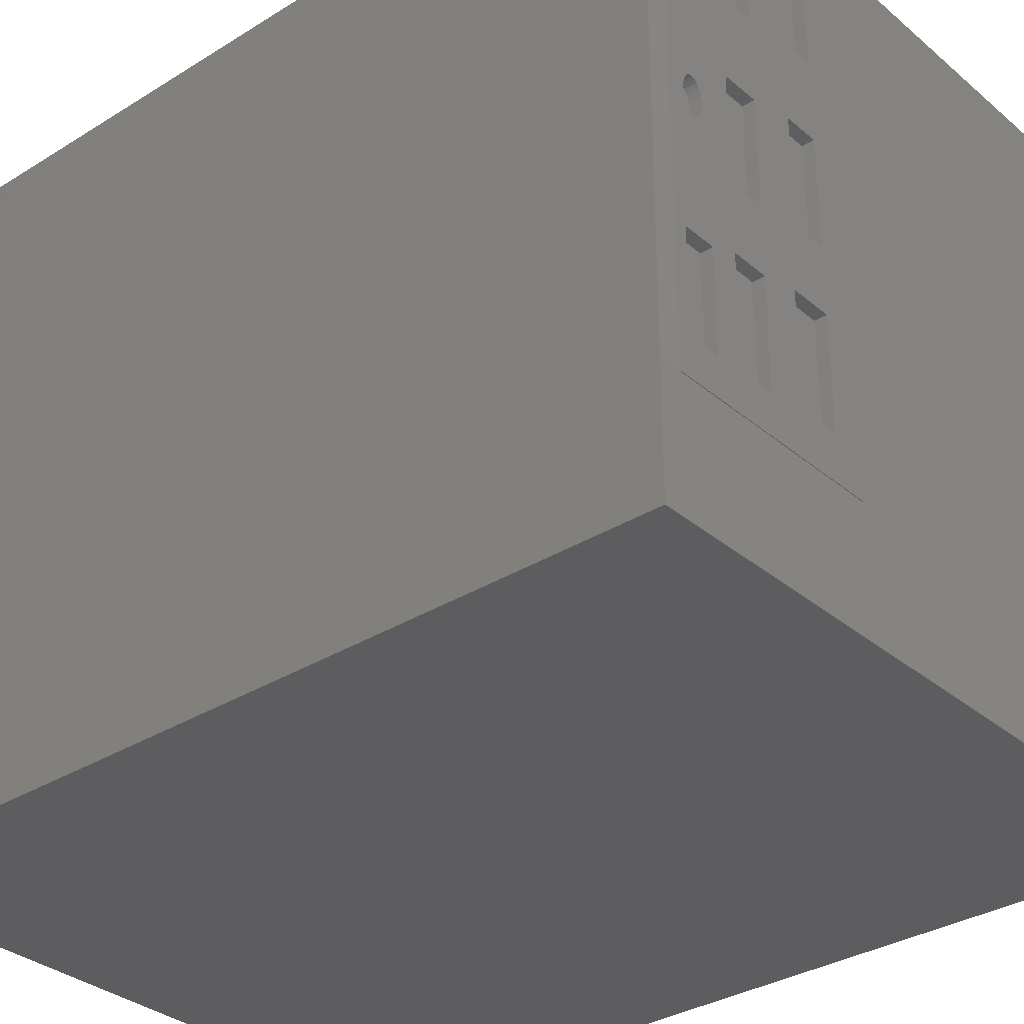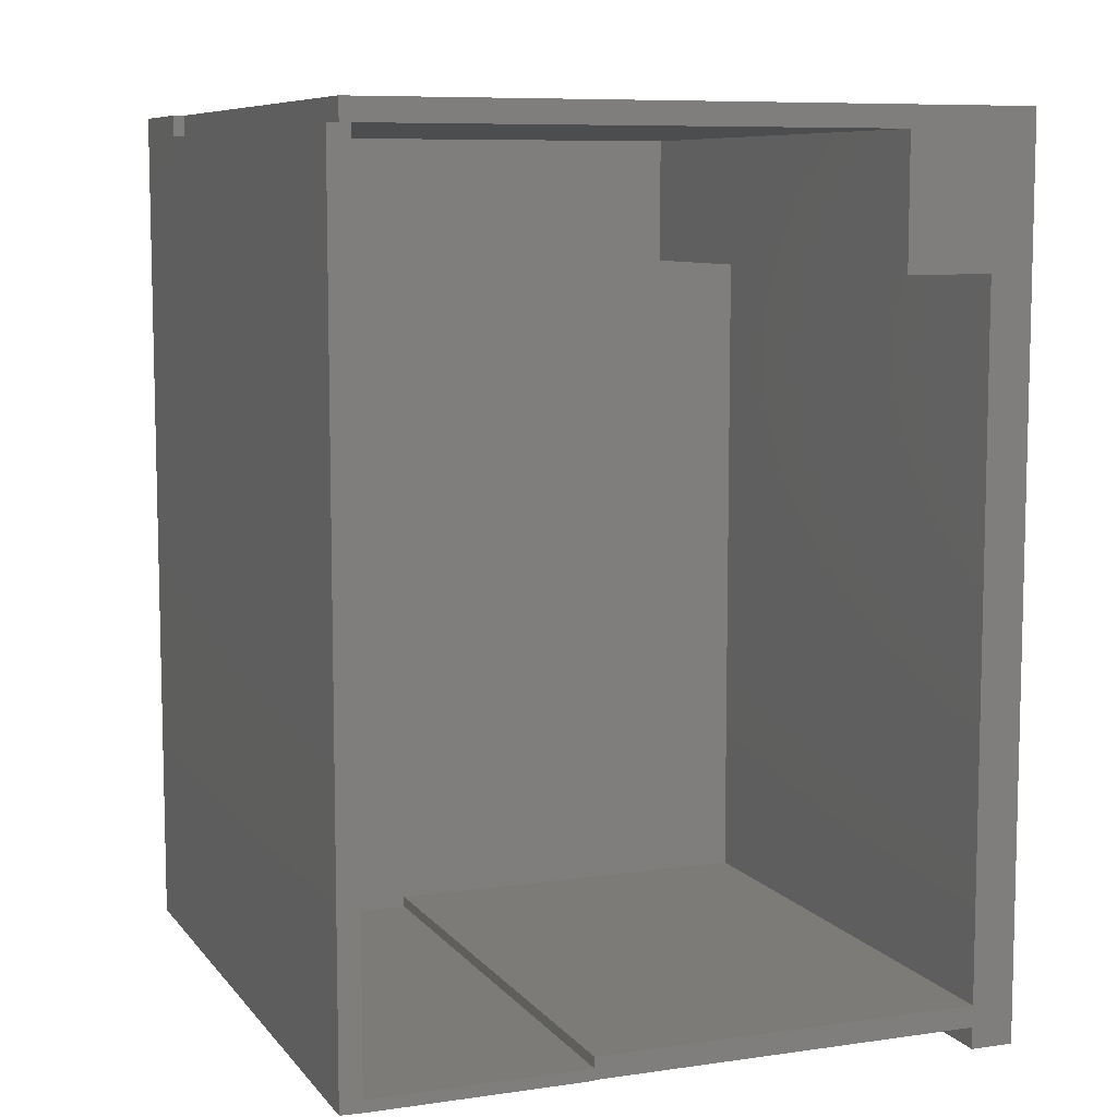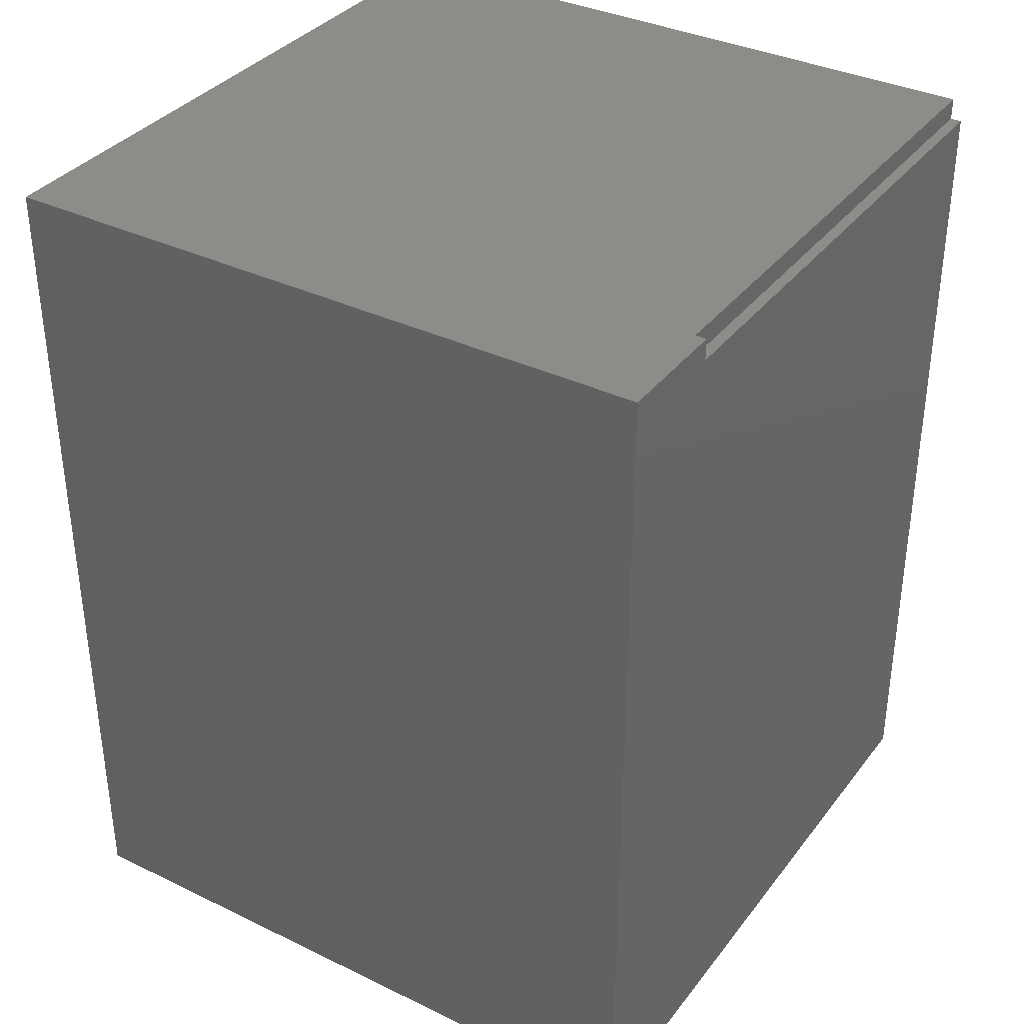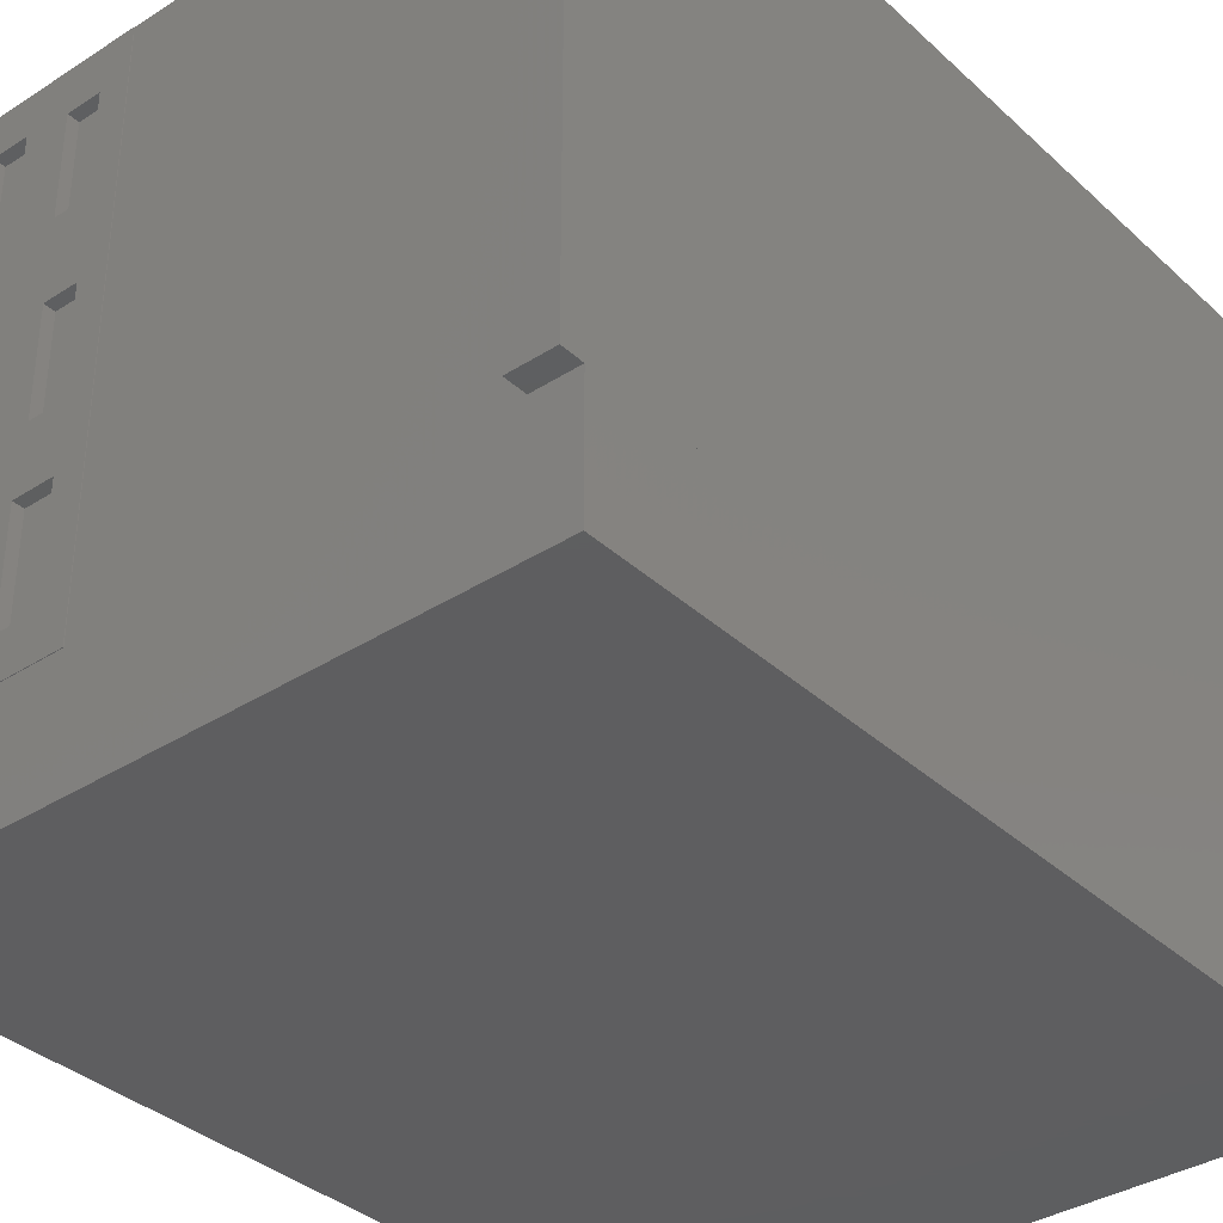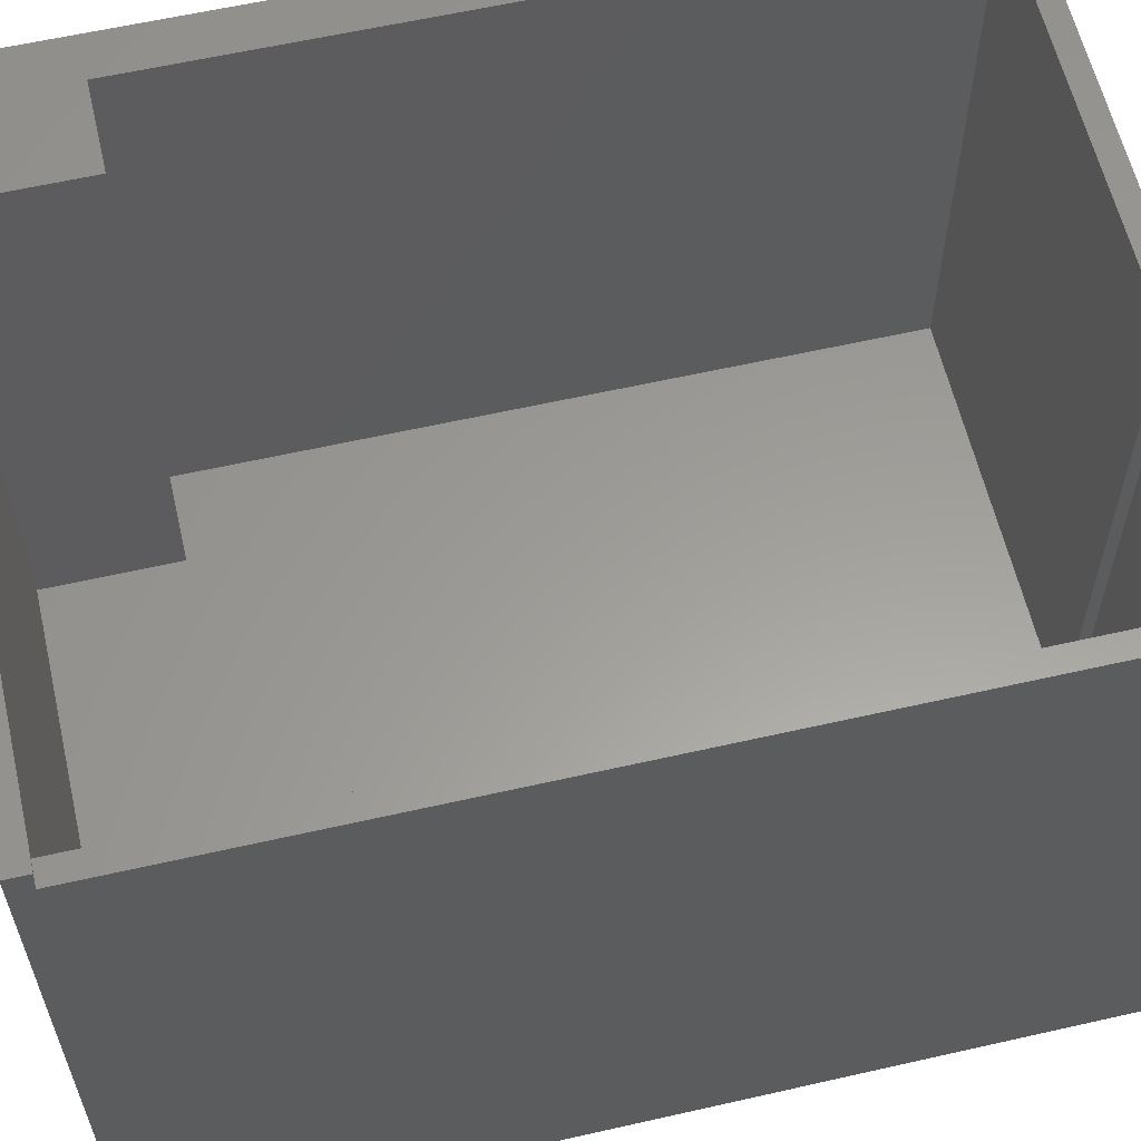
<metadata>
{"format":"stl","ext":"stl","renderer":"f3d","projection":"perspective","resolution":1024,"background":"white","views":[{"elev":-32.8,"azim":-49.2,"up":"+Z"},{"elev":8.3,"azim":-21.5,"up":"+Y"},{"elev":35.7,"azim":-147.6,"up":"+Y"},{"elev":-35.9,"azim":40.1,"up":"+Z"},{"elev":60.2,"azim":-103.1,"up":"+Z"}]}
</metadata>
<code>
# stl→obj: 180 verts, 470 faces
v 3.34e+04 1.726e+04 1.055e+04
v 3.341e+04 1.726e+04 8000
v 3.34e+04 1.726e+04 8000
v 3.341e+04 1.726e+04 1.055e+04
v 3.349e+04 1.726e+04 1.055e+04
v 3.349e+04 1.726e+04 8000
v 3.345e+04 1.726e+04 1.055e+04
v 3.345e+04 1.726e+04 8000
v 3.35e+04 1.726e+04 8000
v 3.35e+04 1.726e+04 1.055e+04
v 3.4e+04 1.341e+04 8663
v 3.417e+04 1.341e+04 8197
v 3.4e+04 1.341e+04 8173
v 3.417e+04 1.341e+04 8704
v 3.371e+04 1.341e+04 8614
v 3.383e+04 1.341e+04 8173
v 3.371e+04 1.341e+04 8165
v 3.383e+04 1.341e+04 8663
v 3.4e+04 1.341e+04 1.035e+04
v 3.42e+04 1.341e+04 9862
v 3.4e+04 1.341e+04 9823
v 3.42e+04 1.341e+04 1.033e+04
v 3.436e+04 1.341e+04 1.033e+04
v 3.35e+04 1.341e+04 8000
v 3.356e+04 1.341e+04 8165
v 3.45e+04 1.341e+04 8000
v 3.35e+04 1.341e+04 1.055e+04
v 3.356e+04 1.341e+04 8614
v 3.358e+04 1.341e+04 9223
v 3.358e+04 1.341e+04 9200
v 3.358e+04 1.341e+04 9179
v 3.359e+04 1.341e+04 9161
v 3.36e+04 1.341e+04 9147
v 3.383e+04 1.341e+04 8970
v 3.436e+04 1.341e+04 8704
v 3.362e+04 1.341e+04 9138
v 3.363e+04 1.341e+04 9135
v 3.358e+04 1.341e+04 9245
v 3.358e+04 1.341e+04 9267
v 3.359e+04 1.341e+04 9285
v 3.36e+04 1.341e+04 9299
v 3.362e+04 1.341e+04 9307
v 3.358e+04 1.341e+04 9813
v 3.363e+04 1.341e+04 9310
v 3.383e+04 1.341e+04 9443
v 3.4e+04 1.341e+04 9443
v 3.42e+04 1.341e+04 9492
v 3.358e+04 1.341e+04 1.033e+04
v 3.374e+04 1.341e+04 1.033e+04
v 3.383e+04 1.341e+04 1.035e+04
v 3.436e+04 1.341e+04 8197
v 3.45e+04 1.341e+04 1.055e+04
v 3.436e+04 1.341e+04 9004
v 3.4e+04 1.341e+04 8970
v 3.42e+04 1.341e+04 9004
v 3.436e+04 1.341e+04 9492
v 3.436e+04 1.341e+04 9862
v 3.374e+04 1.341e+04 9813
v 3.383e+04 1.341e+04 9823
v 3.367e+04 1.341e+04 9161
v 3.366e+04 1.341e+04 9147
v 3.364e+04 1.341e+04 9138
v 3.368e+04 1.341e+04 9179
v 3.368e+04 1.341e+04 9200
v 3.368e+04 1.341e+04 9223
v 3.368e+04 1.341e+04 9245
v 3.368e+04 1.341e+04 9267
v 3.367e+04 1.341e+04 9285
v 3.366e+04 1.341e+04 9299
v 3.364e+04 1.341e+04 9307
v 3.4e+04 1.335e+04 1.035e+04
v 3.42e+04 1.335e+04 9862
v 3.4e+04 1.335e+04 9823
v 3.42e+04 1.335e+04 1.033e+04
v 3.436e+04 1.335e+04 1.033e+04
v 3.35e+04 1.335e+04 1.055e+04
v 3.356e+04 1.335e+04 8165
v 3.35e+04 1.335e+04 8000
v 3.356e+04 1.335e+04 8614
v 3.358e+04 1.335e+04 9223
v 3.358e+04 1.335e+04 9200
v 3.371e+04 1.335e+04 8614
v 3.358e+04 1.335e+04 9179
v 3.359e+04 1.335e+04 9161
v 3.383e+04 1.335e+04 8663
v 3.36e+04 1.335e+04 9147
v 3.4e+04 1.335e+04 8663
v 3.383e+04 1.335e+04 8970
v 3.417e+04 1.335e+04 8704
v 3.436e+04 1.335e+04 8704
v 3.362e+04 1.335e+04 9138
v 3.363e+04 1.335e+04 9135
v 3.358e+04 1.335e+04 9245
v 3.358e+04 1.335e+04 9267
v 3.359e+04 1.335e+04 9285
v 3.36e+04 1.335e+04 9299
v 3.362e+04 1.335e+04 9307
v 3.358e+04 1.335e+04 9813
v 3.363e+04 1.335e+04 9310
v 3.383e+04 1.335e+04 9443
v 3.4e+04 1.335e+04 9443
v 3.42e+04 1.335e+04 9492
v 3.436e+04 1.335e+04 9492
v 3.358e+04 1.335e+04 1.033e+04
v 3.374e+04 1.335e+04 1.033e+04
v 3.383e+04 1.335e+04 1.035e+04
v 3.45e+04 1.335e+04 1.055e+04
v 3.45e+04 1.335e+04 8000
v 3.436e+04 1.335e+04 8197
v 3.4e+04 1.335e+04 8173
v 3.371e+04 1.335e+04 8165
v 3.417e+04 1.335e+04 8197
v 3.436e+04 1.335e+04 9004
v 3.4e+04 1.335e+04 8970
v 3.42e+04 1.335e+04 9004
v 3.436e+04 1.335e+04 9862
v 3.374e+04 1.335e+04 9813
v 3.383e+04 1.335e+04 9823
v 3.367e+04 1.335e+04 9161
v 3.366e+04 1.335e+04 9147
v 3.364e+04 1.335e+04 9138
v 3.368e+04 1.335e+04 9179
v 3.368e+04 1.335e+04 9200
v 3.368e+04 1.335e+04 9223
v 3.368e+04 1.335e+04 9245
v 3.368e+04 1.335e+04 9267
v 3.367e+04 1.335e+04 9285
v 3.366e+04 1.335e+04 9299
v 3.364e+04 1.335e+04 9307
v 3.383e+04 1.335e+04 8173
v 3.34e+04 1.336e+04 8000
v 3.34e+04 1.336e+04 1.055e+04
v 3.34e+04 1.736e+04 7450
v 3.34e+04 1.336e+04 7450
v 3.34e+04 1.726e+04 7450
v 3.65e+04 1.736e+04 7450
v 3.35e+04 1.336e+04 7450
v 3.65e+04 1.336e+04 7450
v 3.34e+04 1.736e+04 8000
v 3.35e+04 1.336e+04 8000
v 3.65e+04 1.736e+04 8000
v 3.65e+04 1.336e+04 8000
v 3.65e+04 1.666e+04 8000
v 3.63e+04 1.346e+04 8000
v 3.63e+04 1.666e+04 8000
v 3.63e+04 1.336e+04 8000
v 3.65e+04 1.326e+04 8000
v 3.63e+04 1.326e+04 8000
v 3.45e+04 1.336e+04 8000
v 3.45e+04 1.346e+04 8000
v 3.65e+04 1.326e+04 1.055e+04
v 3.63e+04 1.336e+04 1.055e+04
v 3.63e+04 1.326e+04 1.055e+04
v 3.63e+04 1.346e+04 1.055e+04
v 3.65e+04 1.666e+04 1.055e+04
v 3.63e+04 1.666e+04 1.055e+04
v 3.45e+04 1.336e+04 1.055e+04
v 3.45e+04 1.346e+04 1.055e+04
v 3.35e+04 1.336e+04 1.055e+04
v 3.35e+04 1.346e+04 1.055e+04
v 3.35e+04 1.346e+04 8000
v 3.65e+04 1.726e+04 8000
v 3.59e+04 1.666e+04 8000
v 3.59e+04 1.726e+04 8000
v 3.59e+04 1.726e+04 1.055e+04
v 3.59e+04 1.666e+04 1.055e+04
v 3.65e+04 1.726e+04 1.055e+04
v 3.349e+04 1.736e+04 8000
v 3.345e+04 1.736e+04 8000
v 3.441e+04 1.726e+04 8000
v 3.65e+04 1.734e+04 8000
v 3.65e+04 1.733e+04 8000
v 3.65e+04 1.732e+04 8000
v 3.349e+04 1.736e+04 1.055e+04
v 3.345e+04 1.736e+04 1.055e+04
v 3.65e+04 1.736e+04 1.055e+04
v 3.441e+04 1.726e+04 1.055e+04
v 3.65e+04 1.732e+04 1.055e+04
v 3.65e+04 1.733e+04 1.055e+04
v 3.65e+04 1.734e+04 1.055e+04
f 1 2 3
f 2 1 4
f 2 4 2
f 4 2 4
f 5 6 5
f 6 5 6
f 7 8 8
f 8 7 7
f 5 9 6
f 9 5 10
f 11 12 13
f 12 11 14
f 15 16 17
f 16 15 18
f 19 20 21
f 20 19 22
f 22 19 23
f 24 25 26
f 25 24 27
f 26 25 17
f 25 27 28
f 28 27 29
f 28 29 30
f 28 30 15
f 15 30 31
f 15 31 32
f 15 32 18
f 18 32 33
f 18 33 11
f 11 33 34
f 11 34 14
f 14 34 35
f 34 33 36
f 34 36 37
f 29 27 38
f 38 27 39
f 39 27 40
f 40 27 41
f 41 27 42
f 42 27 43
f 42 43 44
f 44 43 45
f 45 43 46
f 46 43 47
f 43 27 48
f 48 27 49
f 49 27 50
f 26 51 52
f 51 26 13
f 13 26 17
f 13 17 16
f 51 13 12
f 52 51 35
f 52 35 53
f 53 35 54
f 54 35 34
f 53 54 55
f 52 53 56
f 52 56 57
f 57 56 47
f 57 47 21
f 21 47 58
f 58 47 43
f 57 21 20
f 52 57 23
f 52 23 19
f 52 19 50
f 52 50 27
f 58 59 21
f 59 58 49
f 59 49 50
f 46 55 54
f 55 46 47
f 34 60 45
f 60 34 61
f 61 34 62
f 62 34 37
f 45 60 63
f 45 63 64
f 45 64 65
f 45 65 66
f 45 66 67
f 45 67 68
f 45 68 69
f 45 69 70
f 45 70 44
f 23 20 57
f 20 23 22
f 56 55 53
f 55 56 47
f 51 14 12
f 14 51 35
f 62 36 37
f 36 62 61
f 36 61 33
f 33 61 60
f 33 60 32
f 32 60 31
f 31 60 63
f 31 63 30
f 30 63 64
f 30 64 65
f 30 65 29
f 29 65 66
f 29 66 38
f 38 66 67
f 38 67 39
f 39 67 40
f 40 67 68
f 40 68 69
f 40 69 41
f 41 69 70
f 41 70 42
f 42 70 44
f 46 34 54
f 34 46 45
f 11 16 13
f 16 11 18
f 49 43 58
f 43 49 48
f 15 25 17
f 25 15 28
f 71 72 73
f 72 71 74
f 74 71 75
f 76 77 78
f 77 76 79
f 79 76 80
f 79 80 81
f 79 81 82
f 82 81 83
f 82 83 84
f 82 84 85
f 85 84 86
f 85 86 87
f 87 86 88
f 87 88 89
f 89 88 90
f 88 86 91
f 88 91 92
f 80 76 93
f 93 76 94
f 94 76 95
f 95 76 96
f 96 76 97
f 97 76 98
f 97 98 99
f 99 98 100
f 100 98 101
f 101 98 102
f 102 98 103
f 98 76 104
f 104 76 105
f 105 76 106
f 106 76 71
f 71 76 107
f 108 109 107
f 109 108 78
f 109 78 110
f 110 78 111
f 111 78 77
f 109 110 112
f 107 109 90
f 107 90 113
f 113 90 114
f 114 90 88
f 113 114 115
f 107 113 103
f 107 103 116
f 116 103 73
f 73 103 117
f 117 103 98
f 73 117 118
f 116 73 72
f 107 116 75
f 107 75 71
f 105 118 117
f 118 105 106
f 101 115 114
f 115 101 102
f 88 119 100
f 119 88 120
f 120 88 121
f 121 88 92
f 100 119 122
f 100 122 123
f 100 123 124
f 100 124 125
f 100 125 126
f 100 126 127
f 100 127 128
f 100 128 129
f 100 129 99
f 87 112 110
f 112 87 89
f 111 130 110
f 130 111 82
f 130 82 85
f 107 27 52
f 27 107 76
f 108 52 26
f 52 108 107
f 24 108 26
f 108 24 78
f 76 24 27
f 24 76 78
f 75 57 23
f 57 75 116
f 22 75 23
f 75 22 74
f 72 22 20
f 22 72 74
f 116 20 57
f 20 116 72
f 103 53 56
f 53 103 113
f 47 103 56
f 103 47 102
f 115 47 55
f 47 115 102
f 113 55 53
f 55 113 115
f 112 14 12
f 14 112 89
f 109 12 51
f 12 109 112
f 90 51 35
f 51 90 109
f 14 90 35
f 90 14 89
f 80 38 29
f 38 80 93
f 81 29 30
f 29 81 80
f 31 81 30
f 81 31 83
f 84 31 32
f 31 84 83
f 86 32 33
f 32 86 84
f 91 33 36
f 33 91 86
f 92 36 37
f 36 92 91
f 121 37 62
f 37 121 92
f 120 62 61
f 62 120 121
f 119 61 60
f 61 119 120
f 122 60 63
f 60 122 119
f 64 122 63
f 122 64 123
f 65 123 64
f 123 65 124
f 125 65 66
f 65 125 124
f 126 66 67
f 66 126 125
f 68 126 67
f 126 68 127
f 69 127 68
f 127 69 128
f 70 128 69
f 128 70 129
f 44 129 70
f 129 44 99
f 42 99 44
f 99 42 97
f 41 97 42
f 97 41 96
f 40 96 41
f 96 40 95
f 94 40 39
f 40 94 95
f 38 94 39
f 94 38 93
f 71 21 19
f 21 71 73
f 50 71 19
f 71 50 106
f 118 50 59
f 50 118 106
f 73 59 21
f 59 73 118
f 101 54 46
f 54 101 114
f 45 101 46
f 101 45 100
f 34 100 45
f 100 34 88
f 88 54 114
f 54 88 34
f 87 13 11
f 13 87 110
f 18 87 11
f 87 18 85
f 16 85 18
f 85 16 130
f 110 16 13
f 16 110 130
f 105 58 49
f 58 105 117
f 48 105 49
f 105 48 104
f 98 48 43
f 48 98 104
f 117 43 58
f 43 117 98
f 111 25 17
f 25 111 77
f 82 17 15
f 17 82 111
f 28 82 15
f 82 28 79
f 77 28 25
f 28 77 79
f 59 19 21
f 19 59 50
f 76 131 78
f 131 76 132
f 133 134 135
f 134 133 136
f 134 136 137
f 137 136 138
f 131 139 3
f 139 131 140
f 139 140 141
f 141 140 142
f 139 135 3
f 135 139 133
f 3 134 131
f 134 3 135
f 140 134 137
f 134 140 131
f 142 137 138
f 137 142 140
f 136 142 138
f 142 136 141
f 139 136 133
f 136 139 141
f 143 144 145
f 144 143 146
f 146 147 148
f 147 146 143
f 144 149 150
f 149 144 146
f 151 152 153
f 152 151 154
f 154 151 155
f 155 156 154
f 157 154 158
f 154 157 152
f 152 148 153
f 148 152 146
f 152 149 146
f 149 152 157
f 158 149 157
f 149 158 150
f 158 144 150
f 144 158 154
f 156 144 154
f 144 156 145
f 156 143 145
f 143 156 155
f 143 151 147
f 151 143 155
f 151 148 147
f 148 151 153
f 159 4 132
f 4 159 7
f 7 159 7
f 7 159 5
f 5 159 5
f 5 159 10
f 10 159 160
f 132 4 1
f 4 132 4
f 161 159 140
f 159 161 160
f 9 160 161
f 160 9 10
f 7 6 8
f 6 7 5
f 4 8 2
f 8 4 7
f 1 131 132
f 131 1 3
f 9 6 6
f 2 131 3
f 131 2 2
f 131 2 140
f 140 2 8
f 140 8 8
f 140 8 6
f 140 6 9
f 140 9 161
f 162 163 164
f 163 162 143
f 155 165 166
f 165 155 167
f 155 163 143
f 163 155 166
f 165 163 166
f 163 165 164
f 165 162 164
f 162 165 167
f 162 155 143
f 155 162 167
f 168 8 169
f 8 168 8
f 8 168 6
f 6 168 141
f 6 141 170
f 170 141 164
f 164 141 162
f 162 141 171
f 162 171 172
f 162 172 172
f 162 172 172
f 162 172 173
f 162 173 173
f 8 8 8
f 7 7 7
f 7 174 175
f 174 7 7
f 174 7 5
f 174 5 176
f 176 5 177
f 176 177 165
f 176 165 167
f 176 167 178
f 176 178 178
f 176 178 179
f 176 179 179
f 176 179 179
f 176 179 180
f 7 8 8
f 8 7 7
f 7 169 8
f 169 7 175
f 175 168 169
f 168 175 174
f 174 141 168
f 141 174 176
f 141 180 171
f 180 141 176
f 171 179 172
f 179 171 180
f 172 179 172
f 179 172 179
f 172 179 172
f 179 172 179
f 172 178 173
f 178 172 179
f 173 178 173
f 178 173 178
f 173 167 162
f 167 173 178
f 167 164 162
f 164 167 165
f 165 170 164
f 170 165 177
f 170 5 6
f 5 170 177
f 6 7 8
f 7 6 5
f 7 8 8
f 8 7 7

</code>
